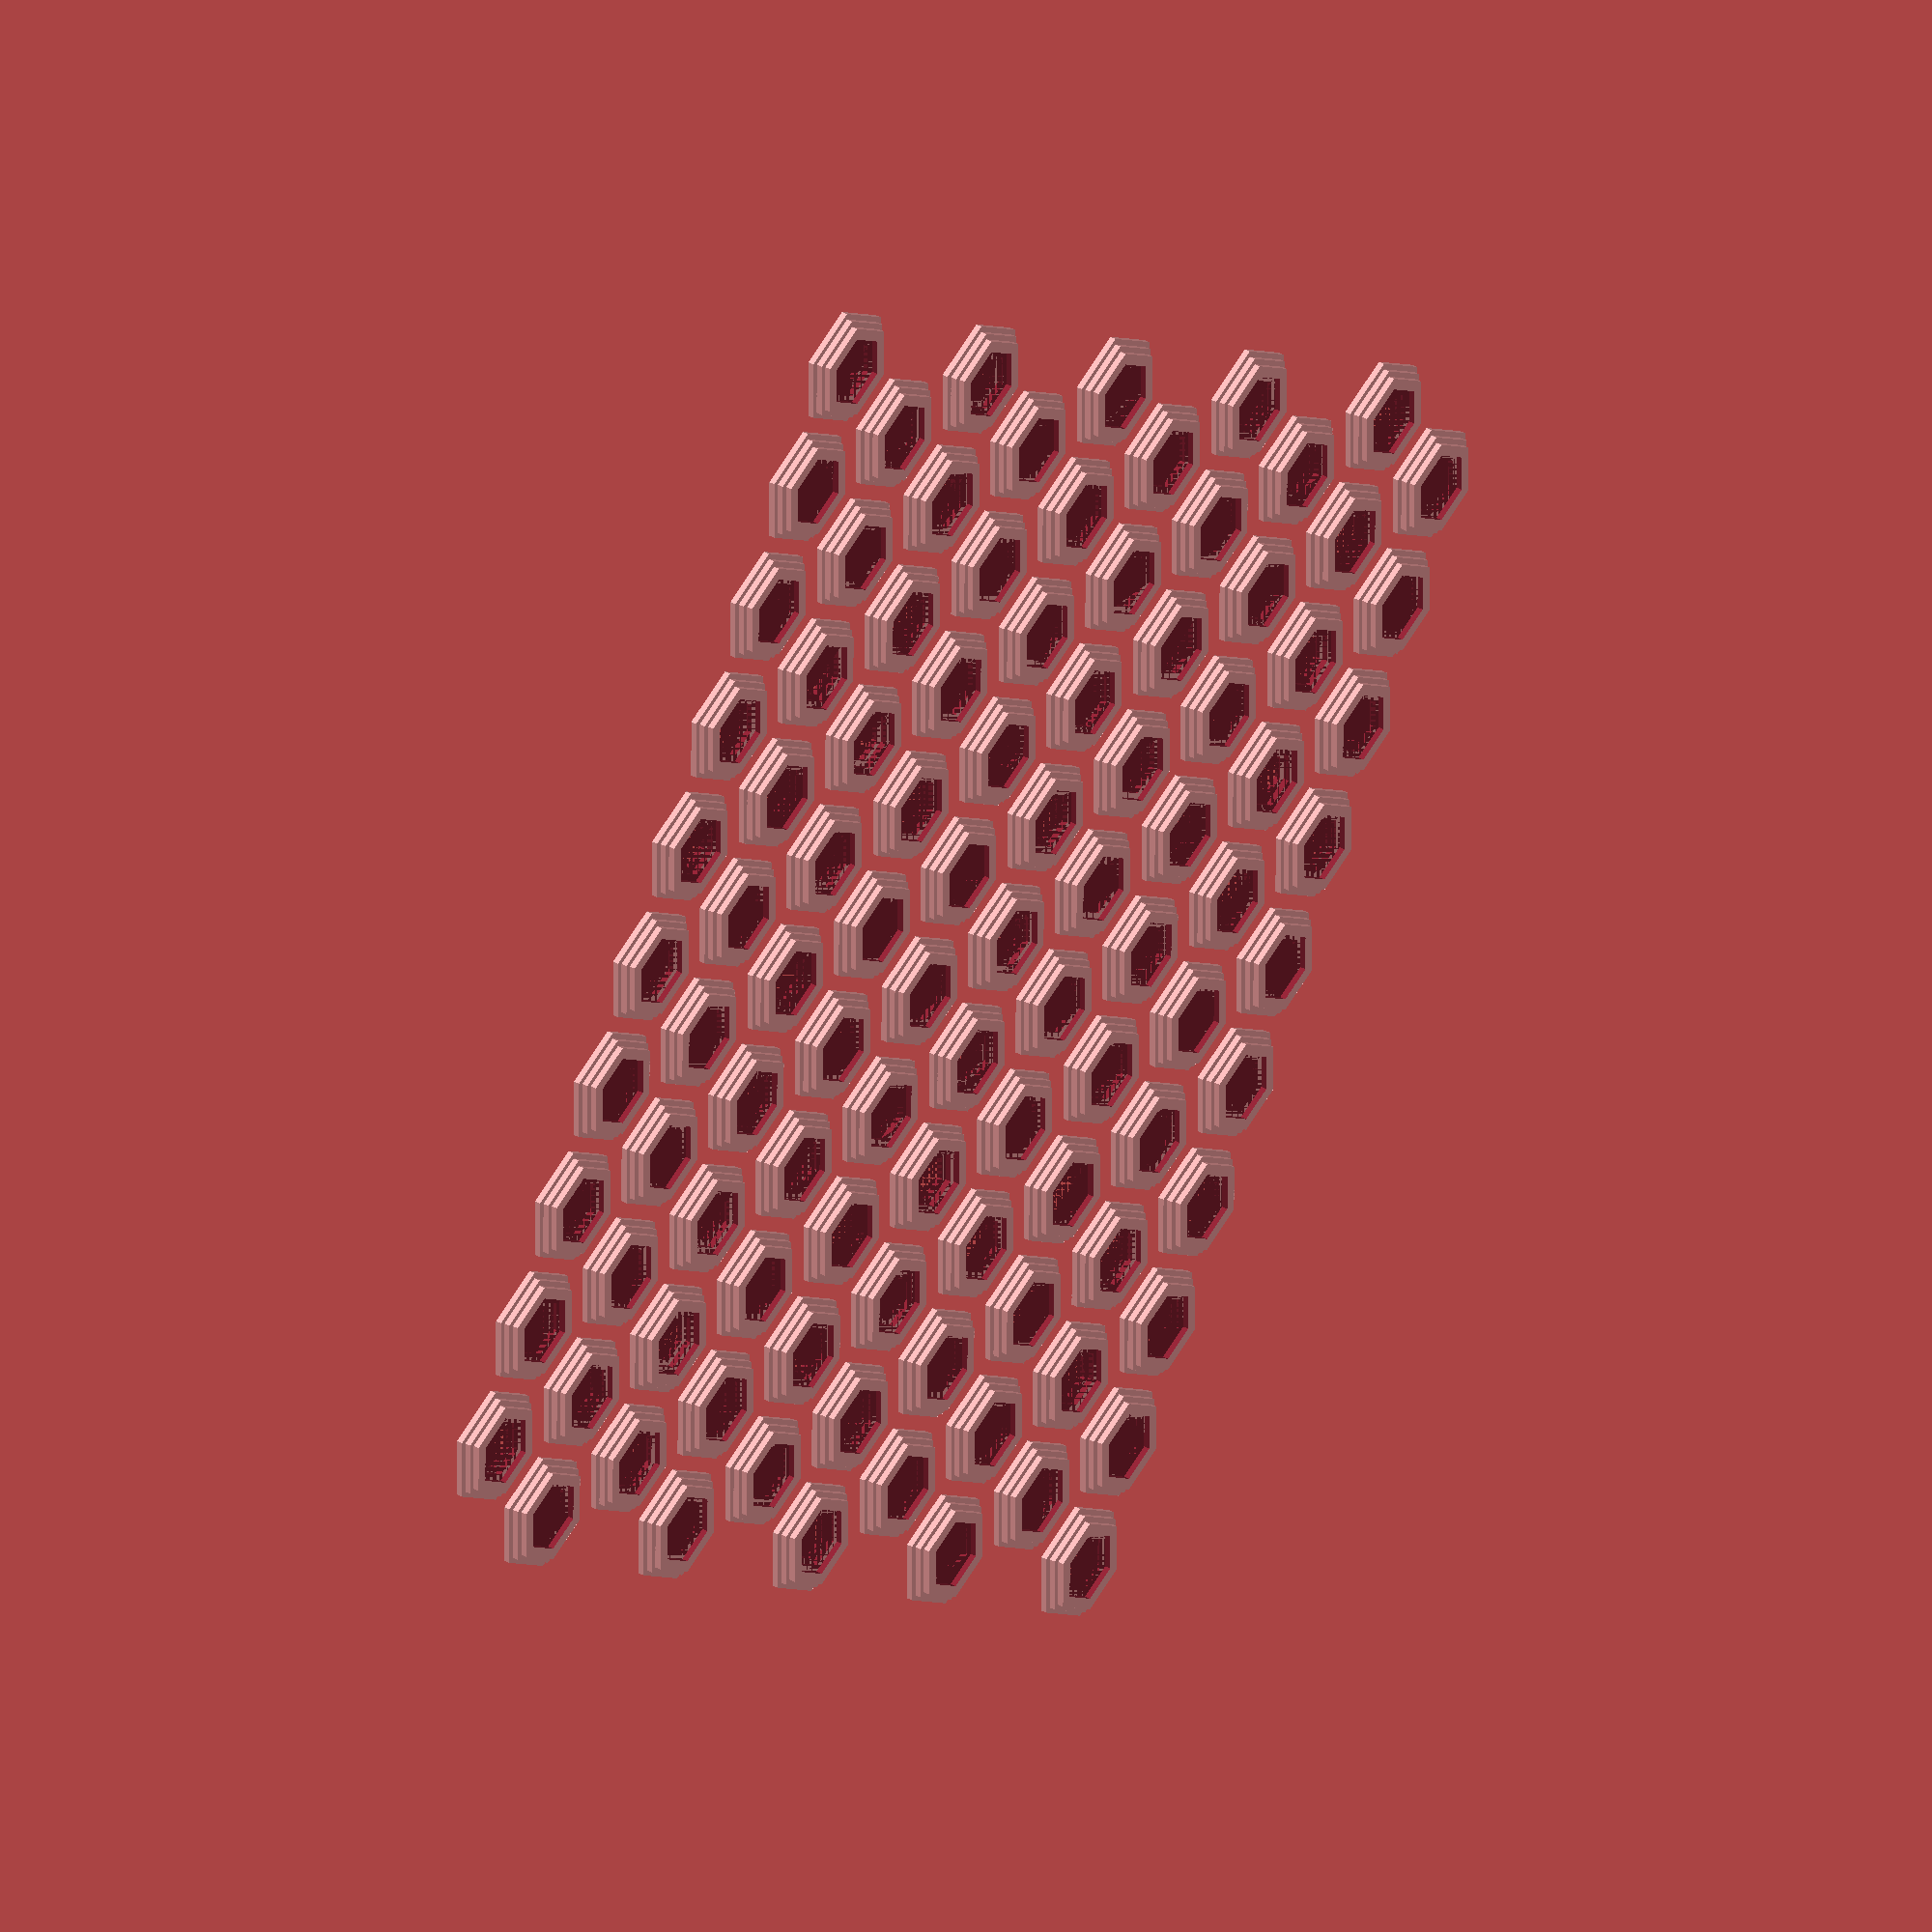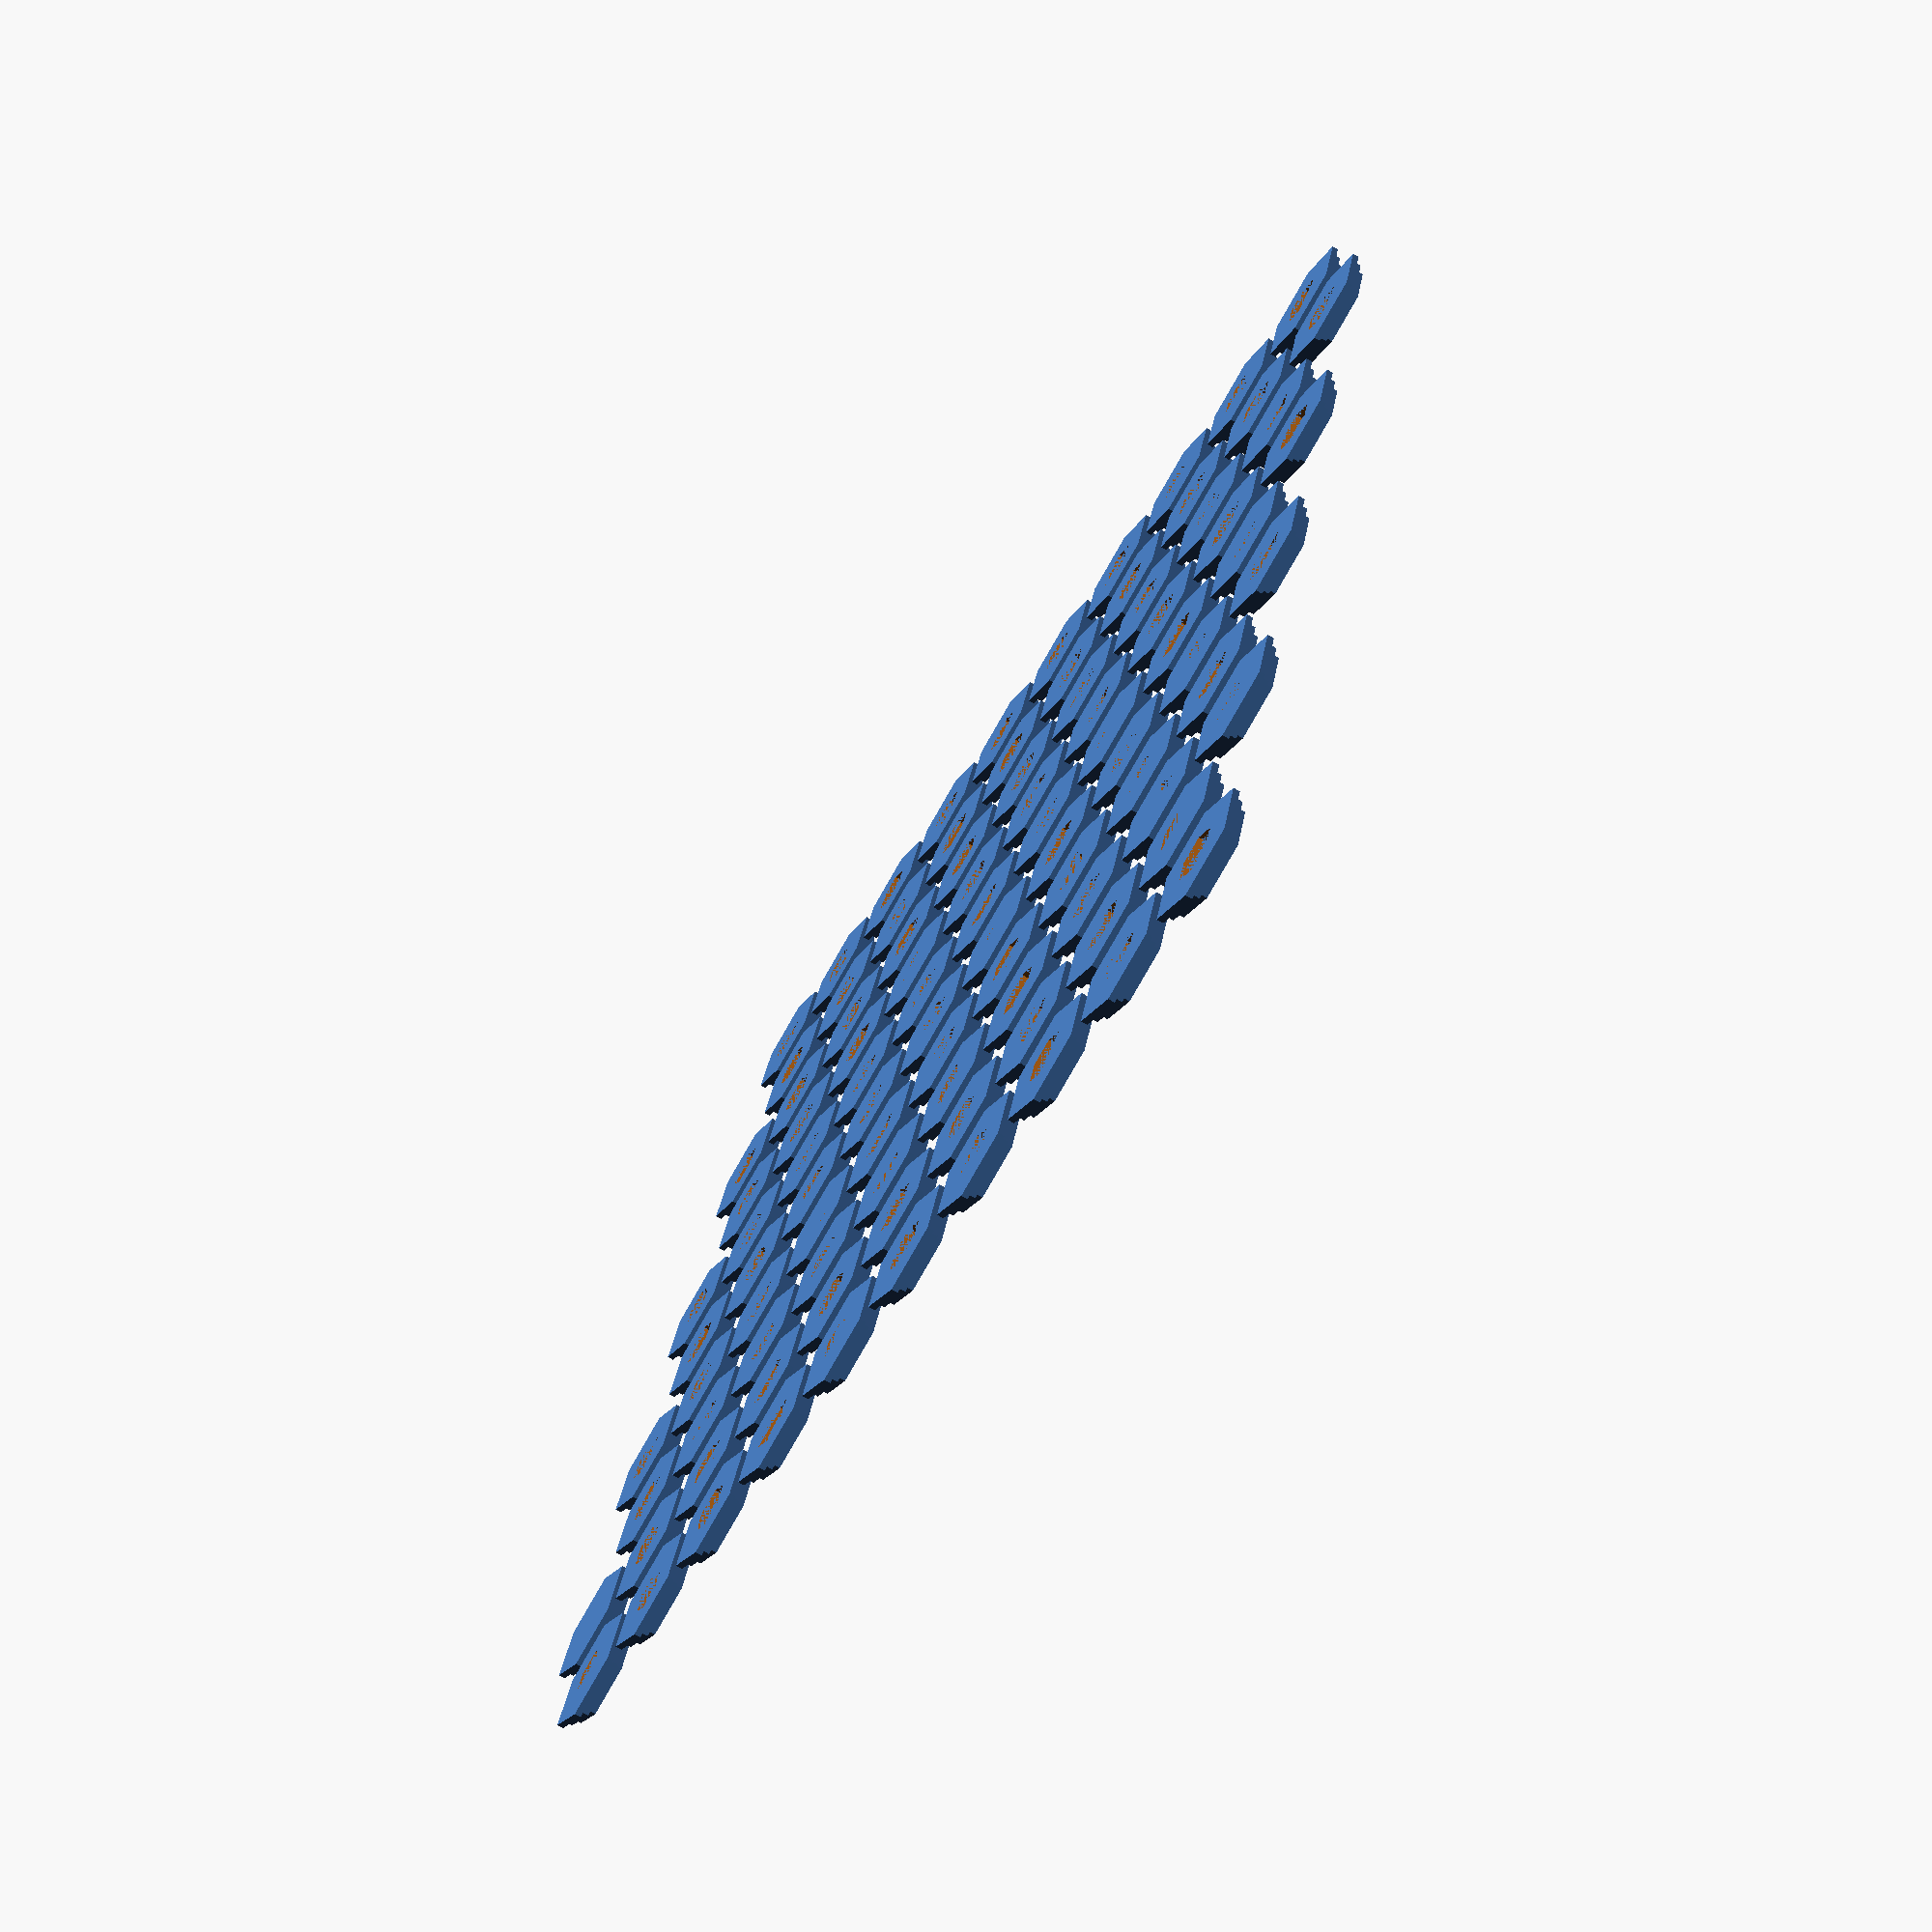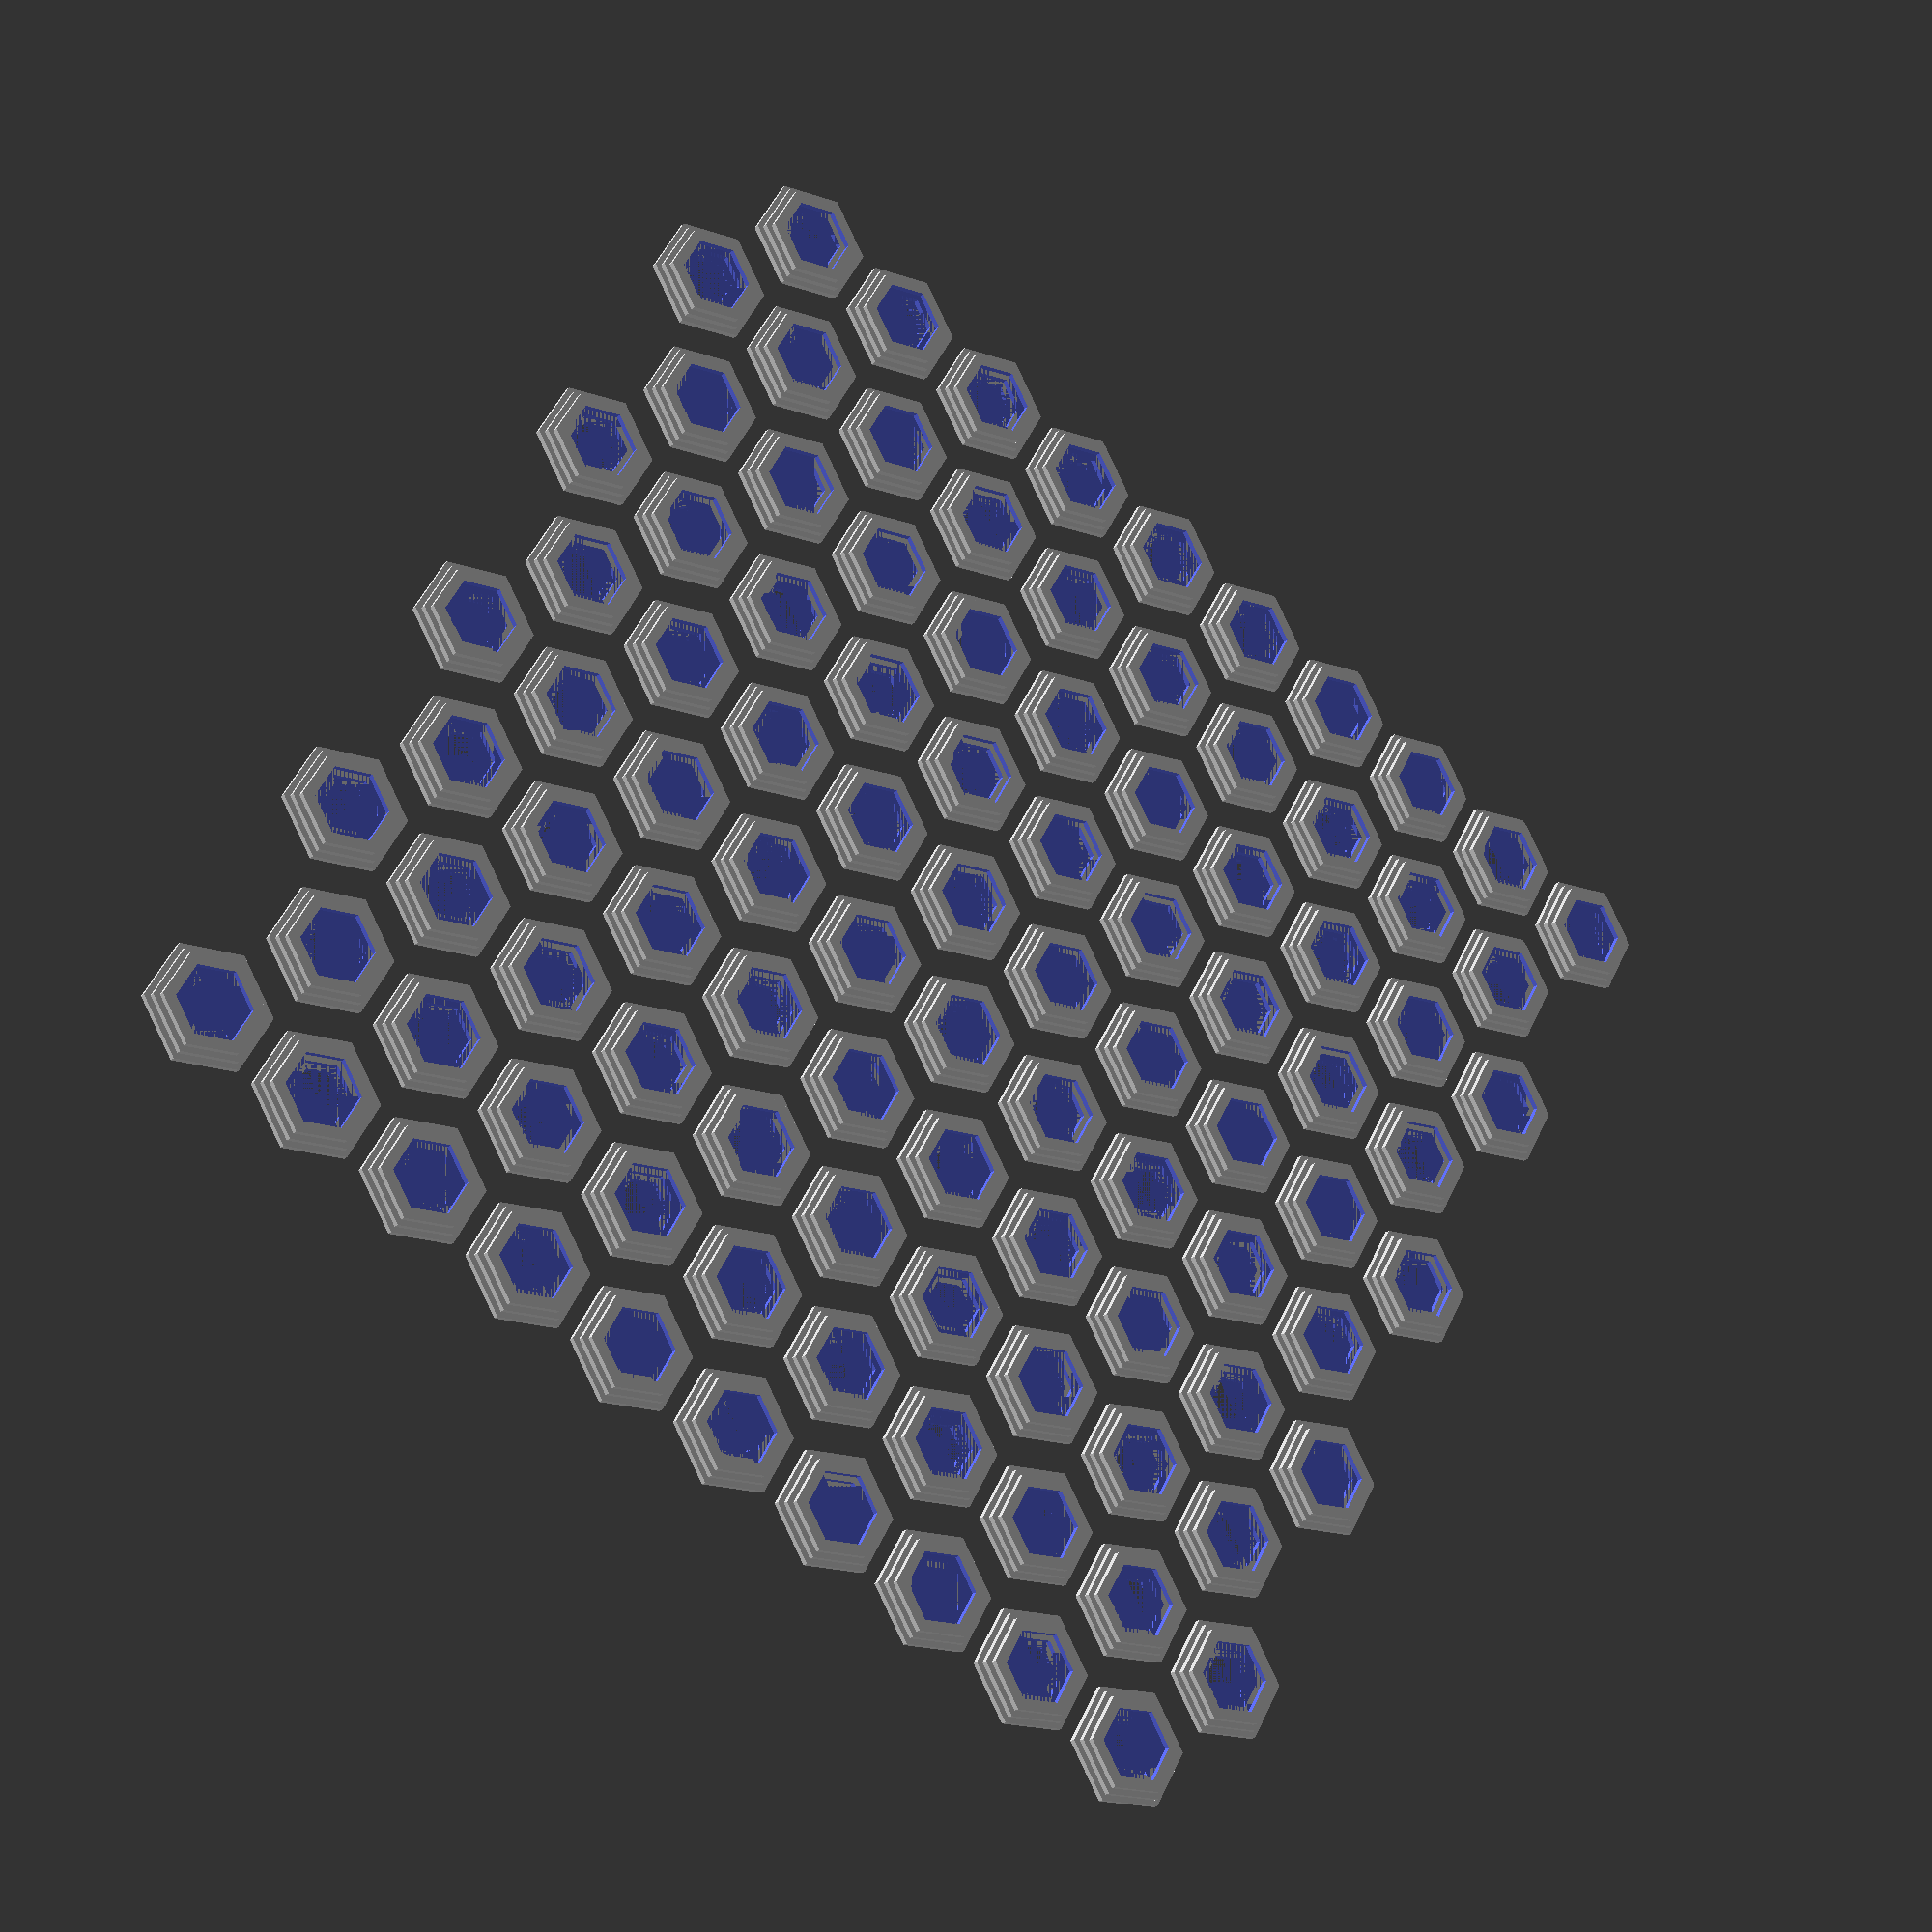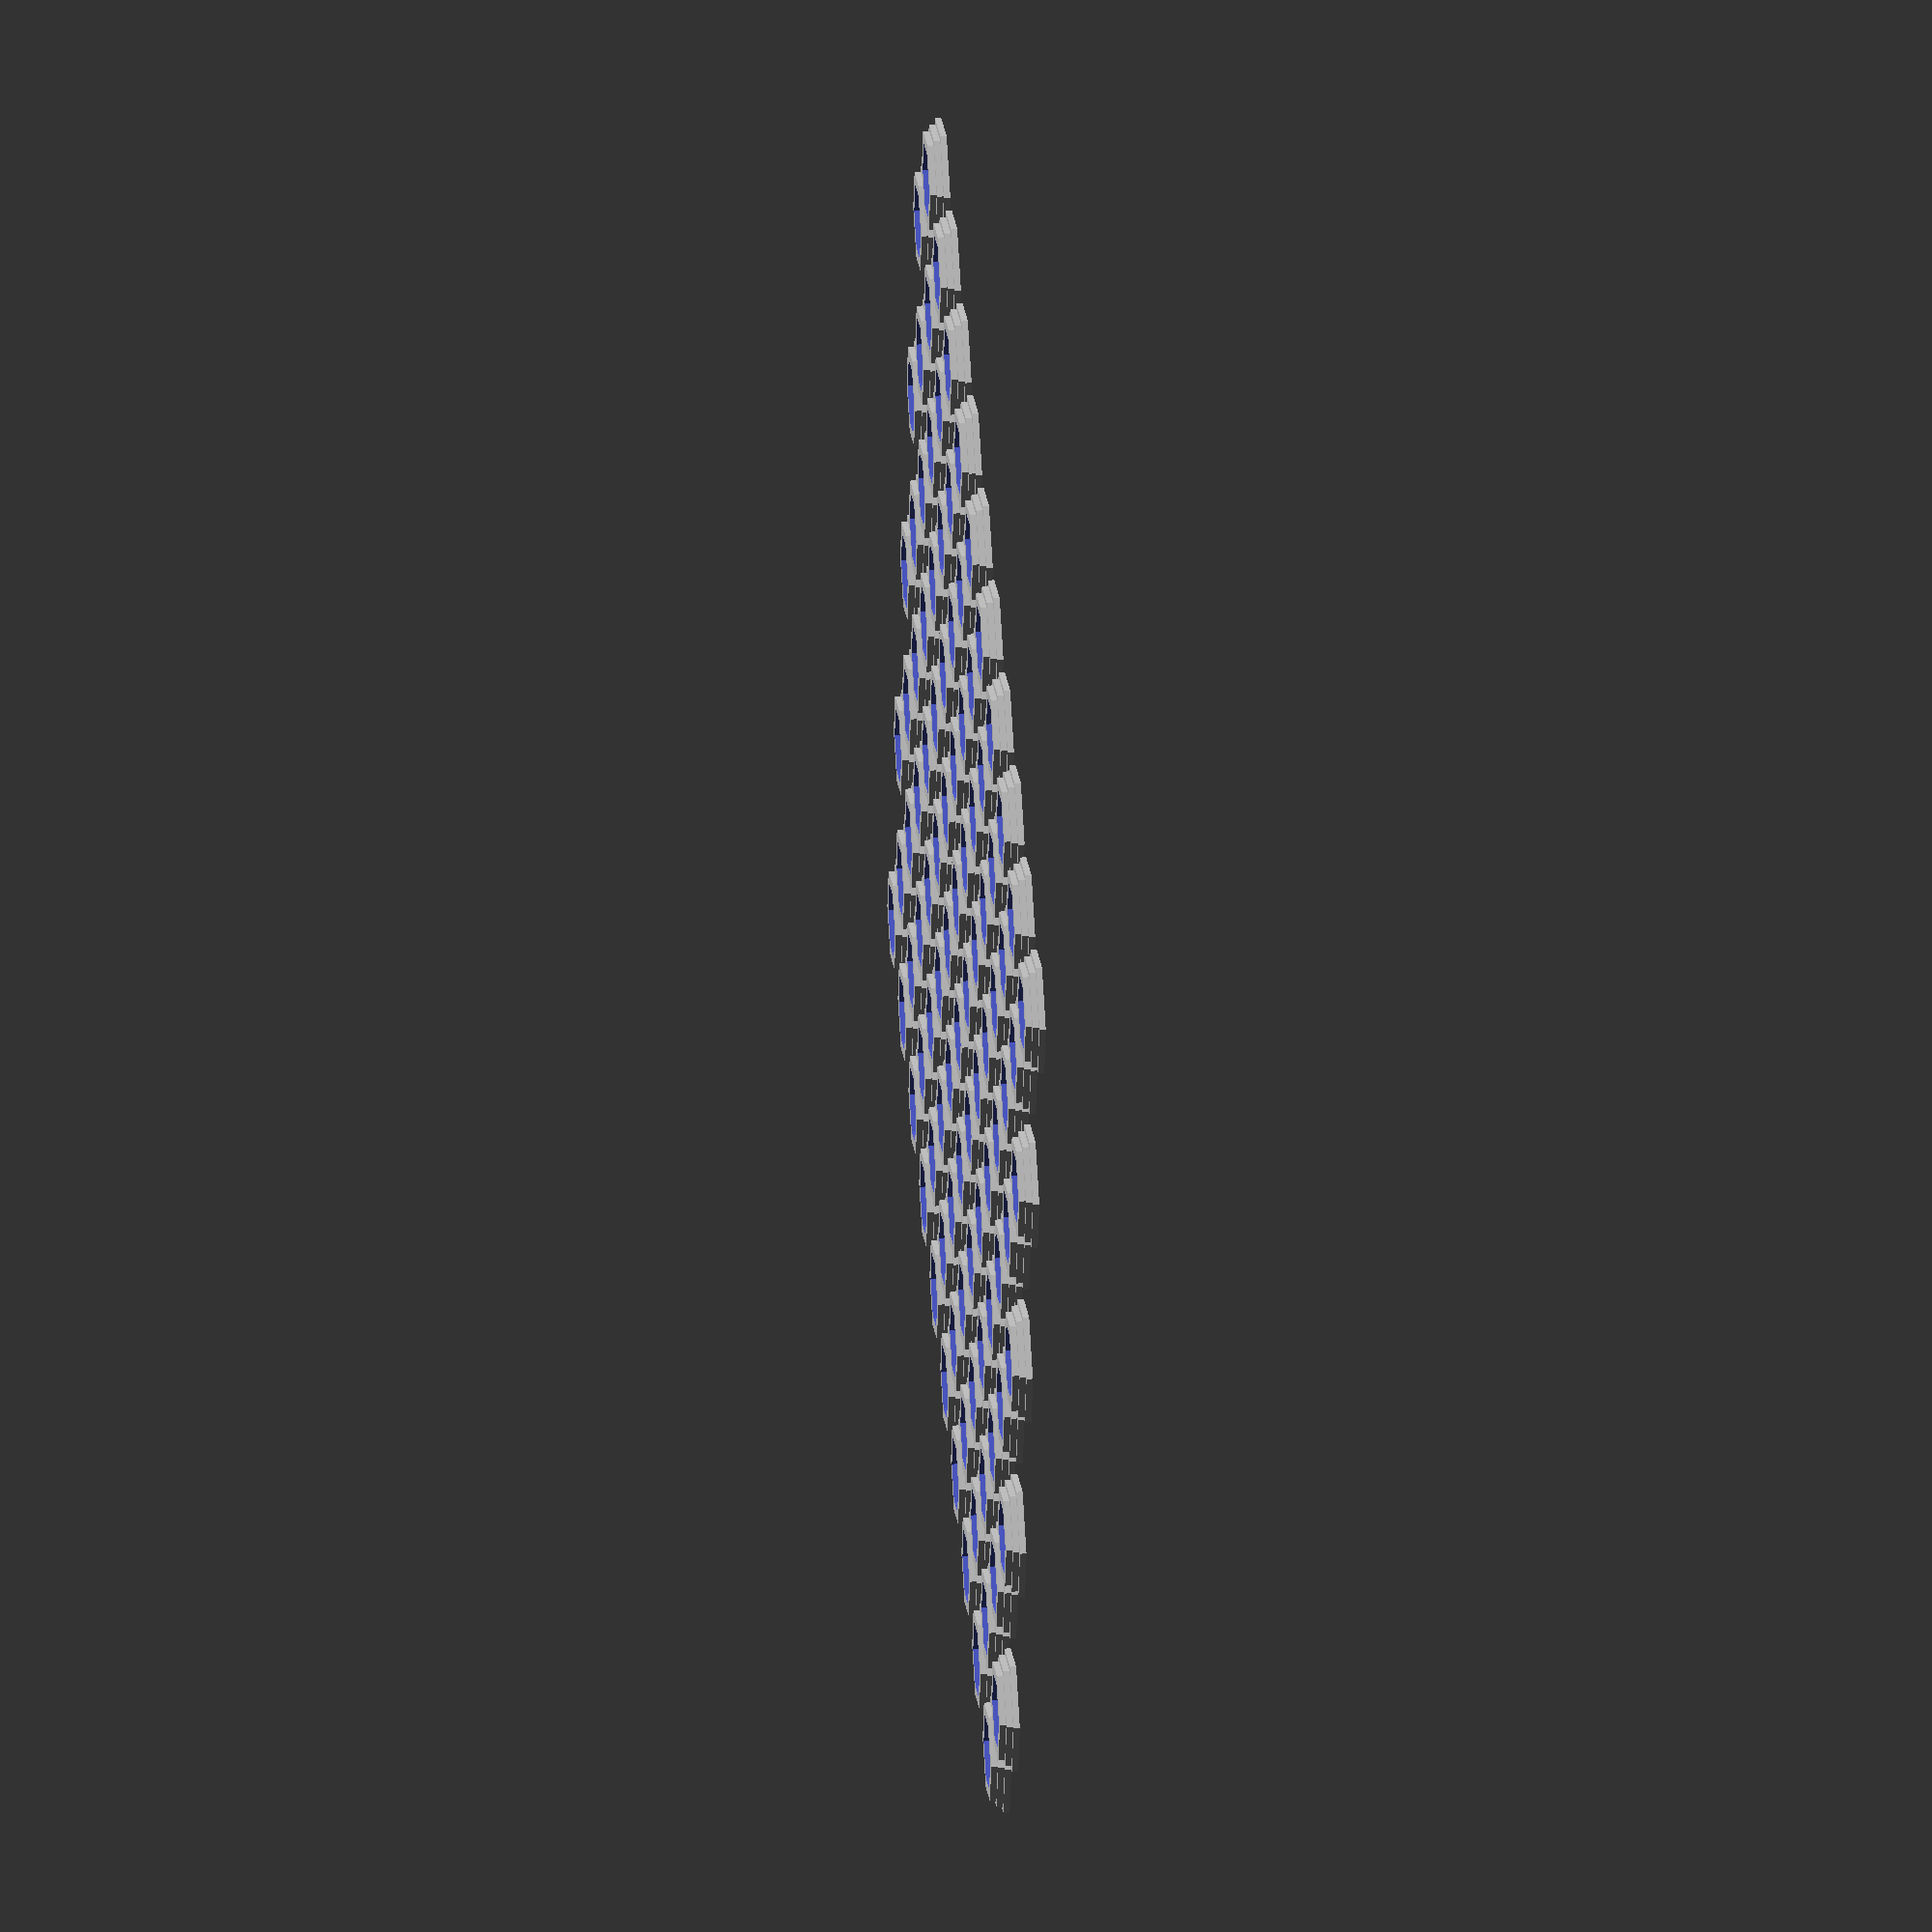
<openscad>
// Parameters for the polygon grid
num_sides = 6;          // Number of sides of the polygon (e.g., 6 for hexagon, 4 for square, etc.)
poly_size = 10;         // Size of the outer polygon (side length)
grid_width = 10;        // Number of polygons in the x direction
grid_height = 10;       // Number of polygons in the y direction
spacing = 20    ;           // Space between polygons
wall_thickness = 3;     // Thickness of the polygon wall
num_layers = 3;         // Number of stacked layers of hollow polygons

// Function to create a single hollow polygon with arbitrary sides
module hollow_polygon(sides, size, wall, height) { // Added height parameter
  difference() {
    linear_extrude(height = height) { // Extrude the outer polygon
      polygon(points = regular_polygon_points(size, sides));
    }
    linear_extrude(height = height + 0.1) { // Extrude the inner polygon (slightly more to ensure clean difference)
      scale([1 - 2 * wall / size, 1 - 2 * wall / size, 1]) {
        polygon(points = regular_polygon_points(size, sides));
      }
    }
  }
}

// Function to generate the points for a regular polygon
function regular_polygon_points(size, sides) = 
  [for (i = [0 : sides - 1]) [size * cos(i * 360 / sides), size * sin(i * 360 / sides)]];

// Loop to create the grid of polygons
for (i = [0 : grid_width - 1]) {
  for (j = [0 : grid_height - 1]) {
    x_offset = i * spacing + (j % 2) * (spacing / 2); // Offset every other row by 50% of the spacing
    y_offset = j * spacing;

    rotation_angle = 180 / num_sides;

    // Create the stacked layers
    for (k = [0 : num_layers - 1]) {
      translate([x_offset, y_offset, k]) {
        rotate([0, 0, rotation_angle]) {
          hollow_polygon(num_sides, poly_size - k, wall_thickness - k, 1);
        }
      }
    }
  }
}
</openscad>
<views>
elev=147.0 azim=300.2 roll=232.4 proj=o view=solid
elev=251.8 azim=341.4 roll=300.7 proj=p view=solid
elev=20.5 azim=29.5 roll=327.4 proj=p view=wireframe
elev=150.3 azim=197.0 roll=95.0 proj=o view=solid
</views>
